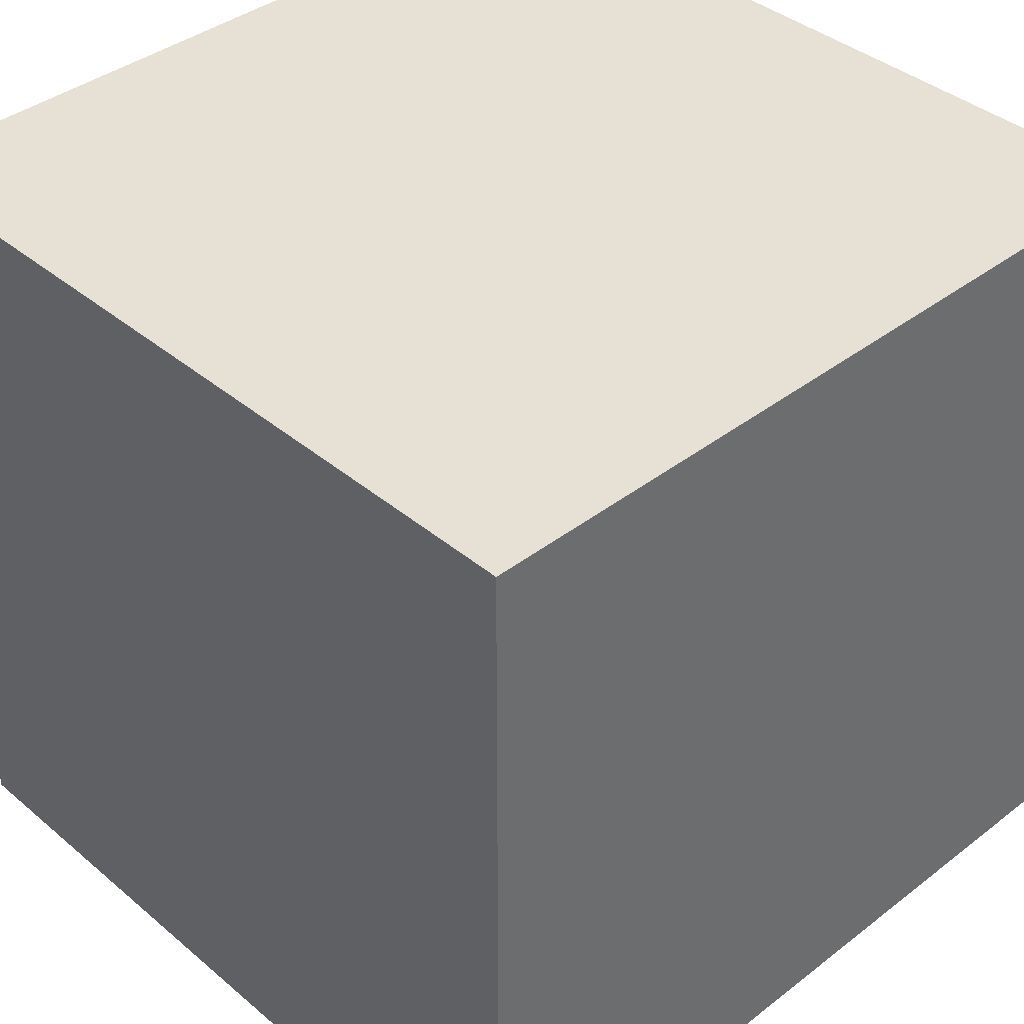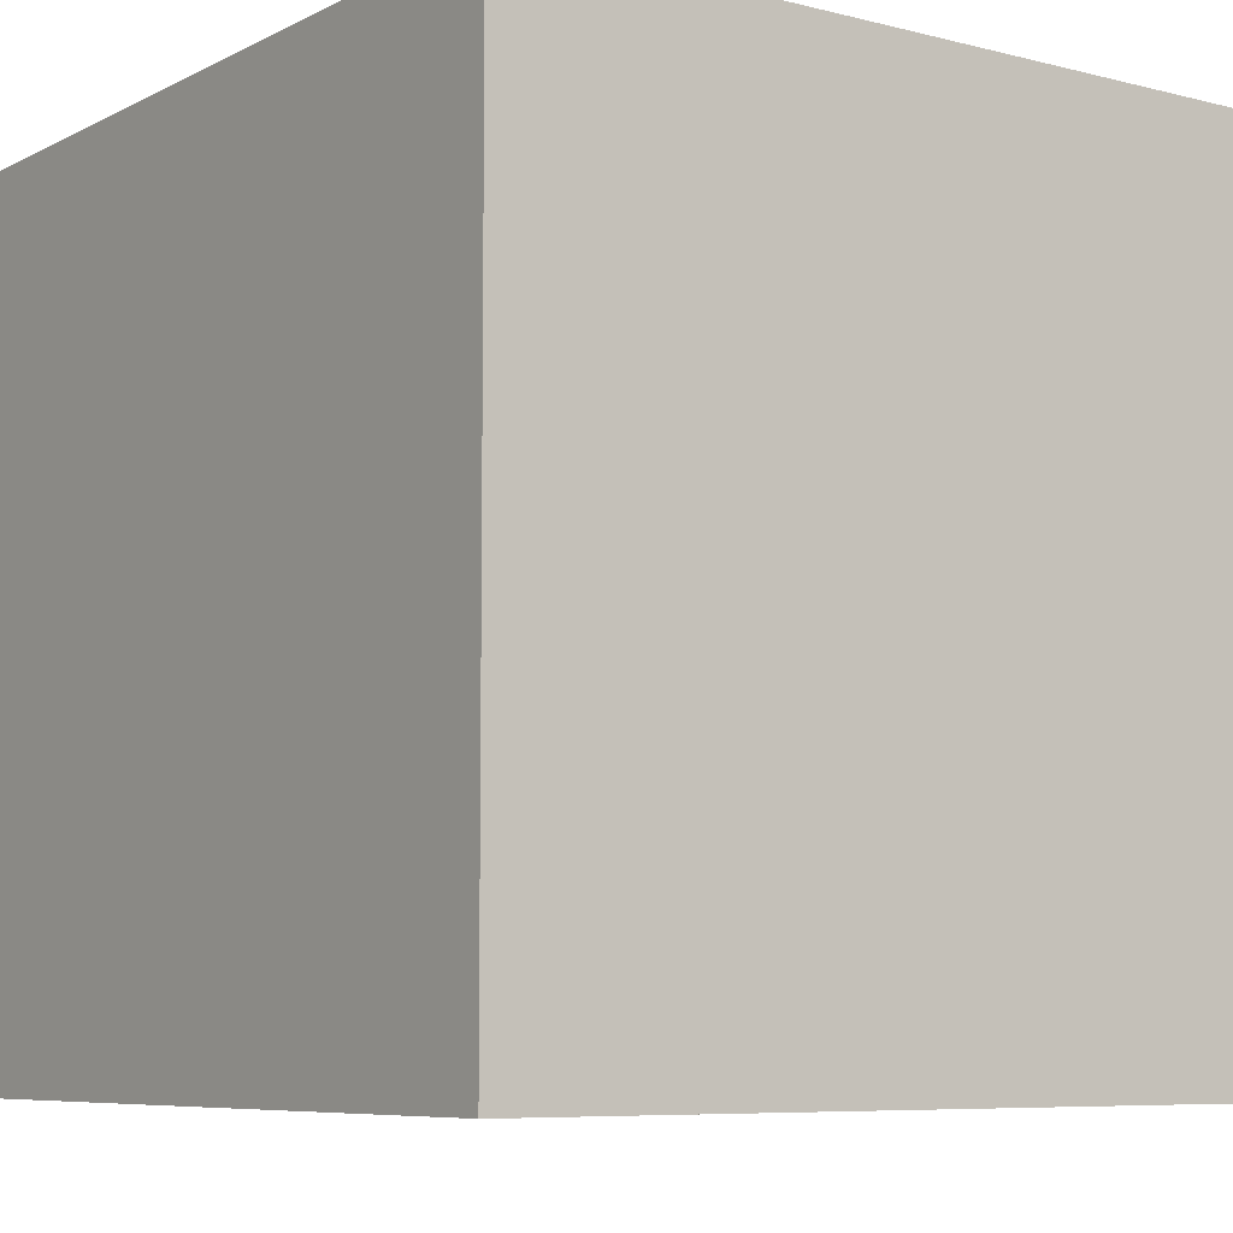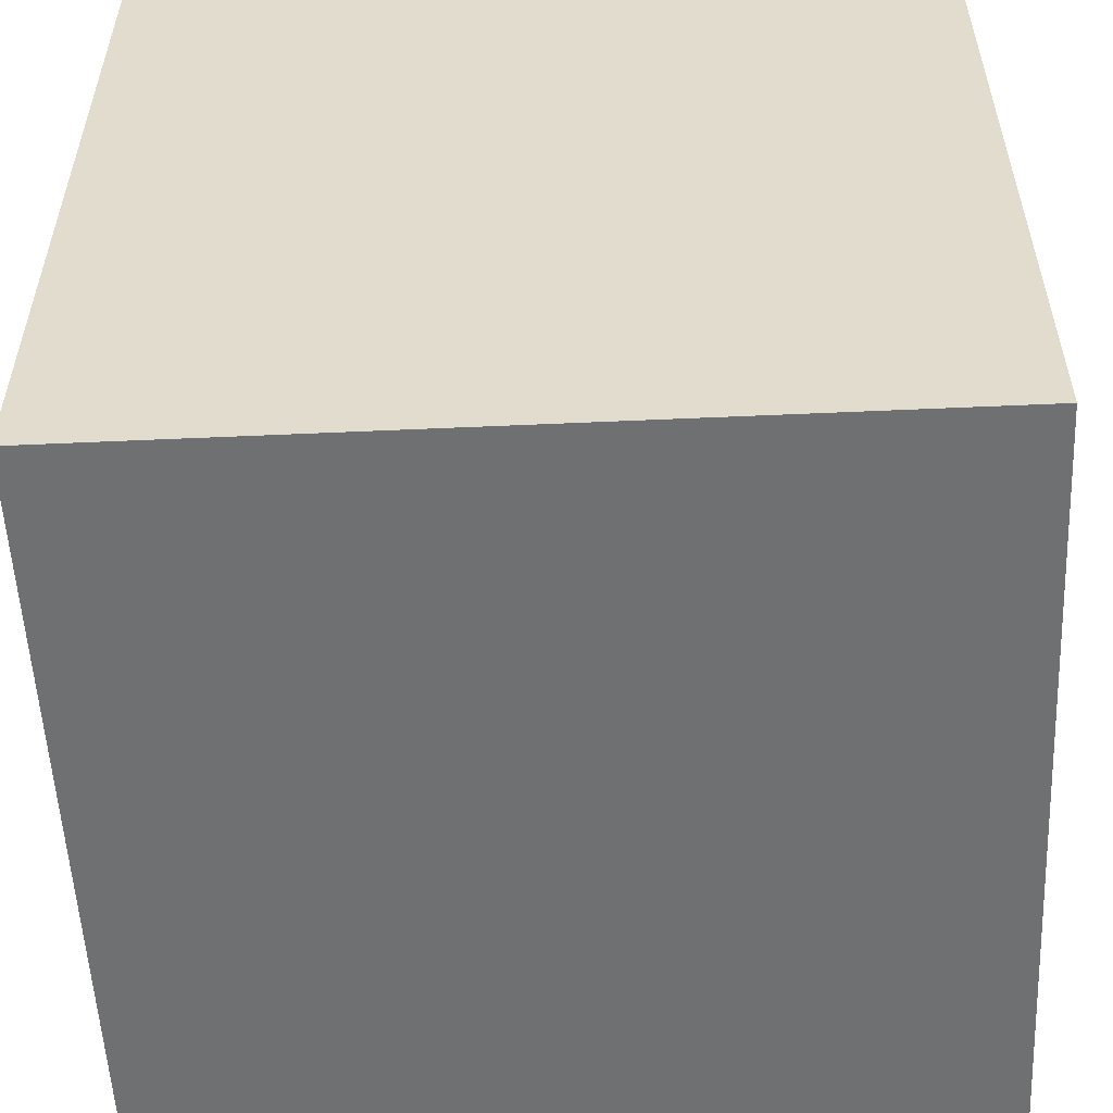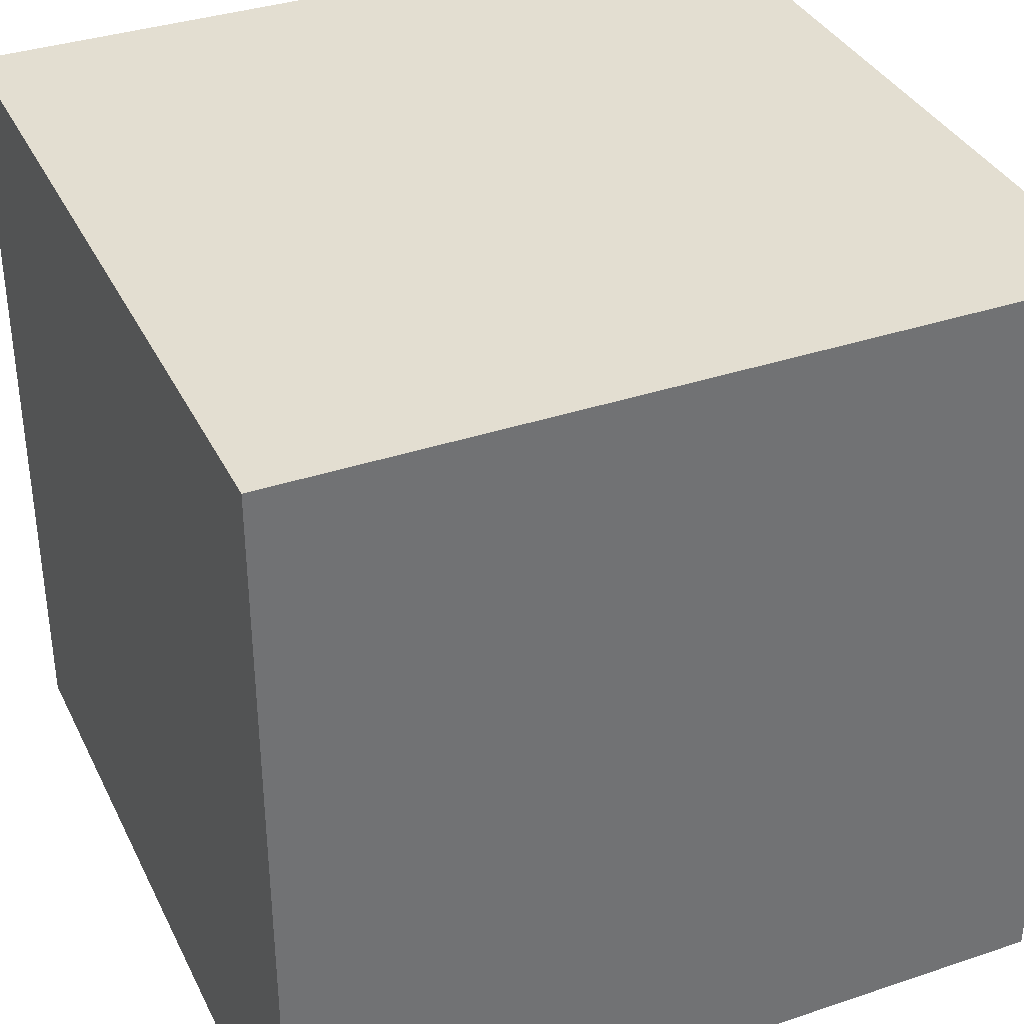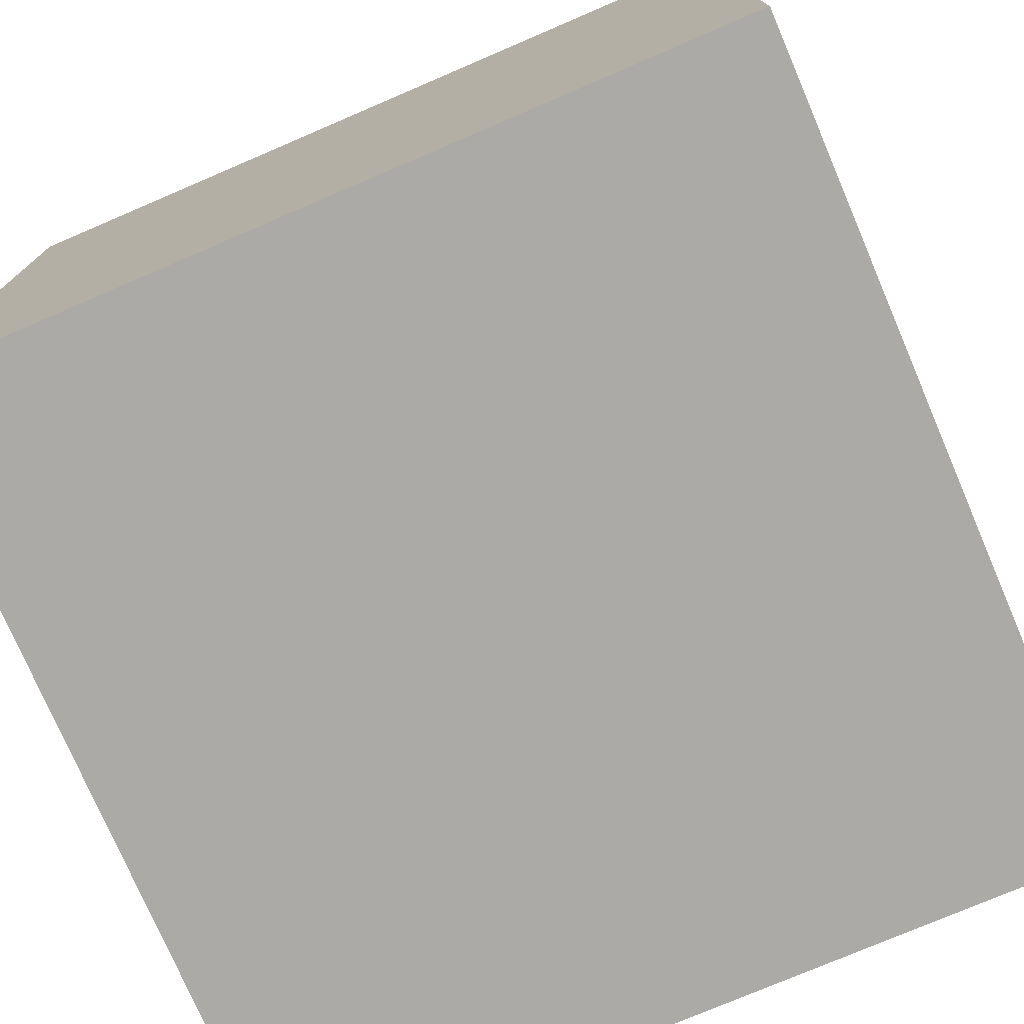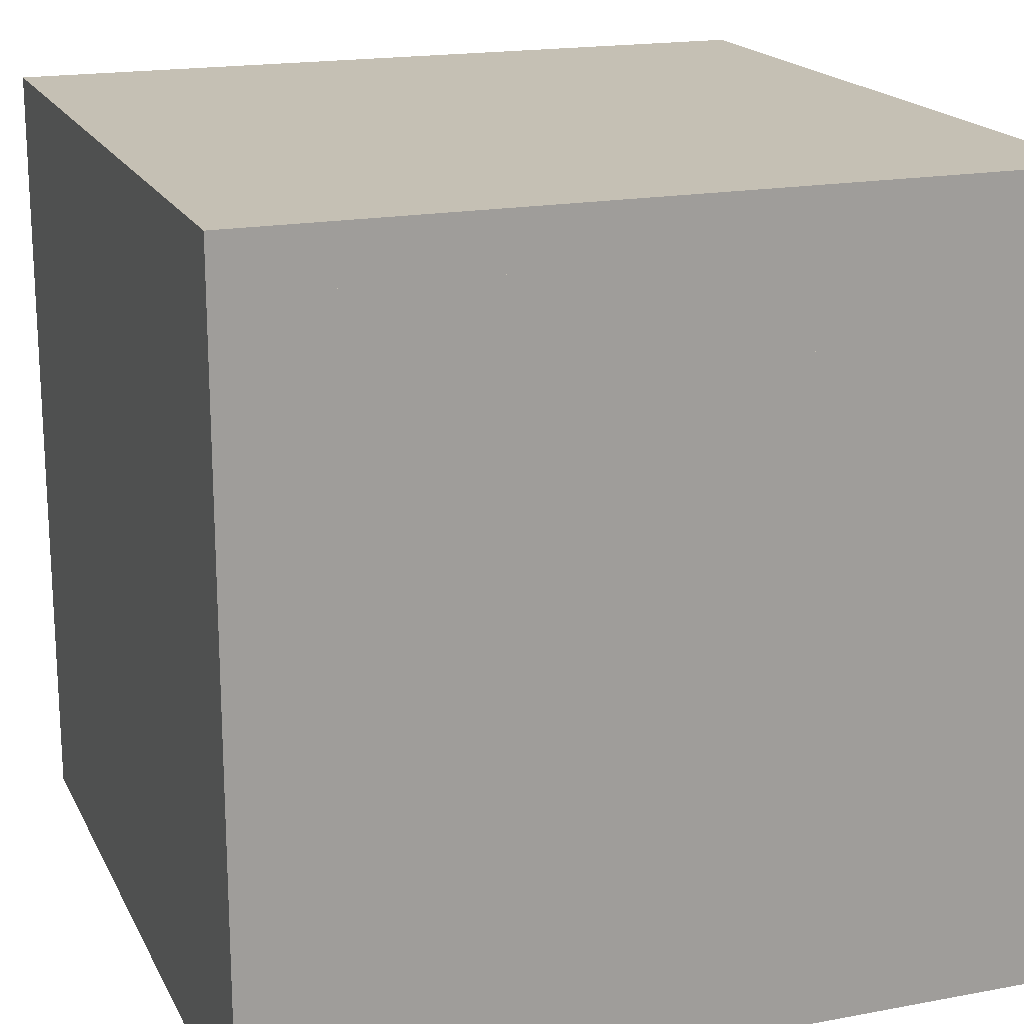
<metadata>
{"format":"obj","ext":"obj","renderer":"f3d","projection":"perspective","resolution":1024,"background":"white","views":[{"elev":39.3,"azim":-133.8,"up":"+Z"},{"elev":-7.3,"azim":-125.9,"up":"+Z"},{"elev":-54.9,"azim":-177.3,"up":"+Y"},{"elev":36.0,"azim":156.3,"up":"+Y"},{"elev":-75.9,"azim":-156.8,"up":"+Z"},{"elev":18.3,"azim":-109.9,"up":"+Y"}]}
</metadata>
<code>
o null_Cube.001
v -1 -1 1
v -1 -1 -1
v 1 -1 -1
v 1 -1 1
v -1 1 1
v -1 1 -1
v 1 1 -1
v 1 1 1
f 6 2 1
f 7 3 2
f 8 4 3
f 5 1 4
f 2 3 4
f 7 6 5
f 5 6 1
f 6 7 2
f 7 8 3
f 8 5 4
f 1 2 4
f 8 7 5
o Main_Cube
v -0.6961 -0.9 -0.6961
v -0.8877 0.5 -0.8877
v 0.8877 0.5 -0.8877
v 0.6961 -0.9 -0.6961
v -0.6961 -0.9 0.6961
v -0.8877 0.5 0.8877
v -1 0.5 -1
v 1 0.5 -1
v -1 0.5 1
v 0.8877 0.5 0.8877
v 0.6961 -0.9 0.6961
v -1 0.6371 -1
v -1 0.6371 1
v 1 0.6371 -1
v 1 0.5 1
v -0.9338 0.6371 0.9338
v -0.9338 0.6371 -0.9338
v 0.9338 0.6371 -0.9338
v 1 0.6371 1
v 0.9338 0.6371 0.9338
v -0.9338 0.8629 -0.9338
v -0.9338 0.8629 0.9338
v 0.9338 0.8629 -0.9338
v 0.9338 0.8629 0.9338
v -1 0.8629 1
v -1 0.8629 -1
v 1 0.8629 -1
v 1 0.8629 1
v -1 1 1
v -1 1 -1
v 1 1 -1
v 1 1 1
v -0.75 -0.9 0.75
v -0.75 -0.9 -0.75
v -0.75 -1 -0.75
v -0.75 -1 0.75
v 0.75 -0.9 0.75
v 0.75 -1 0.75
v 0.75 -0.9 -0.75
v 0.75 -1 -0.75
f 10 11 12
f 14 10 9
f 17 15 10
f 12 11 18
f 19 18 14
f 15 17 21
f 16 15 20
f 18 11 16
f 20 25 26
f 17 23 27
f 23 16 22
f 27 28 24
f 25 24 30
f 26 25 29
f 28 26 31
f 24 28 32
f 34 29 30
f 36 32 31
f 37 38 34
f 39 35 34
f 39 40 36
f 37 33 36
f 39 38 37
f 42 43 44
f 41 44 46
f 41 13 9
f 12 19 45
f 47 48 43
f 43 48 46
f 45 46 48
f 22 26 28
f 21 24 25
f 42 9 12
f 45 19 13
f 33 30 32
f 14 18 23
f 15 16 11
f 35 31 29
f 9 10 12
f 13 14 9
f 14 17 10
f 19 12 18
f 13 19 14
f 20 15 21
f 22 16 20
f 23 18 16
f 22 20 26
f 21 17 27
f 27 23 22
f 21 27 24
f 29 25 30
f 31 26 29
f 32 28 31
f 30 24 32
f 33 34 30
f 35 36 31
f 33 37 34
f 38 39 34
f 35 39 36
f 40 37 36
f 40 39 37
f 41 42 44
f 45 41 46
f 42 41 9
f 47 12 45
f 42 47 43
f 44 43 46
f 47 45 48
f 27 22 28
f 20 21 25
f 47 42 12
f 41 45 13
f 36 33 32
f 17 14 23
f 10 15 11
f 34 35 29

</code>
